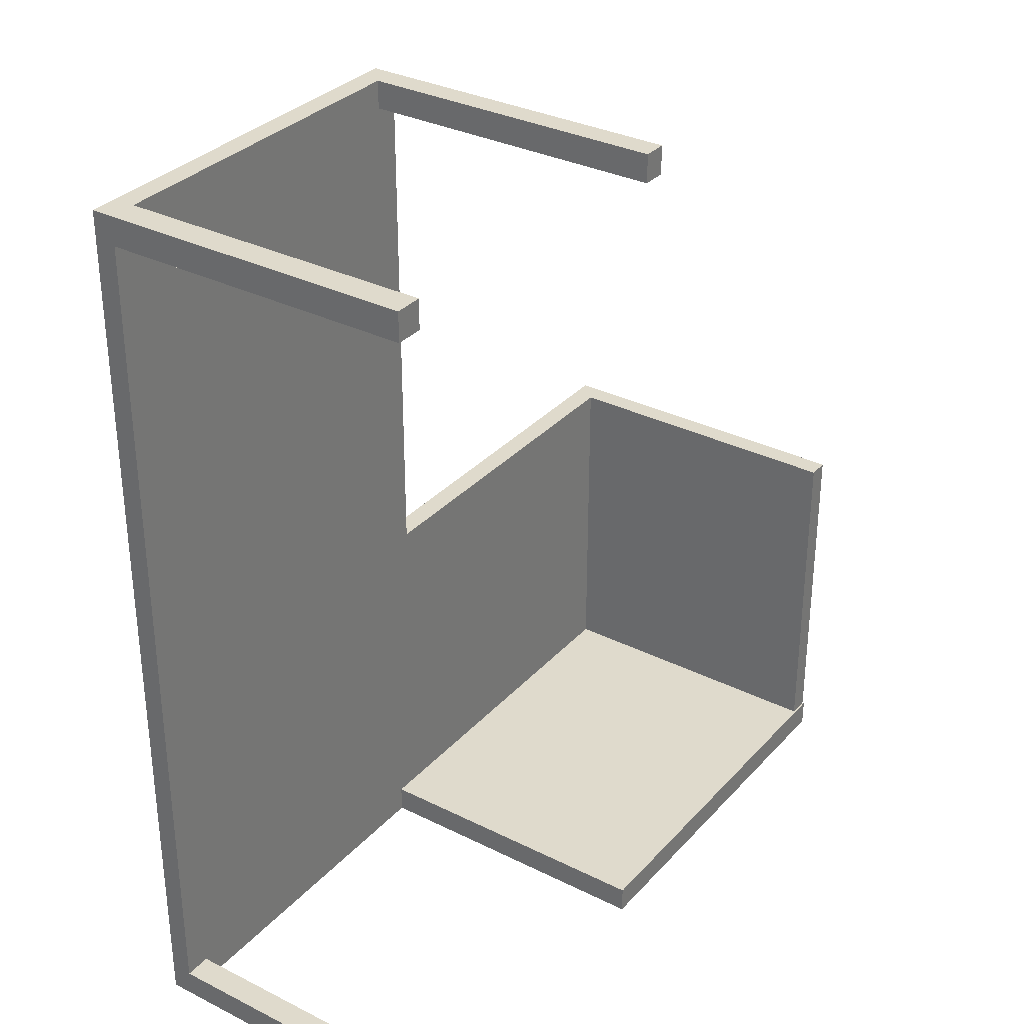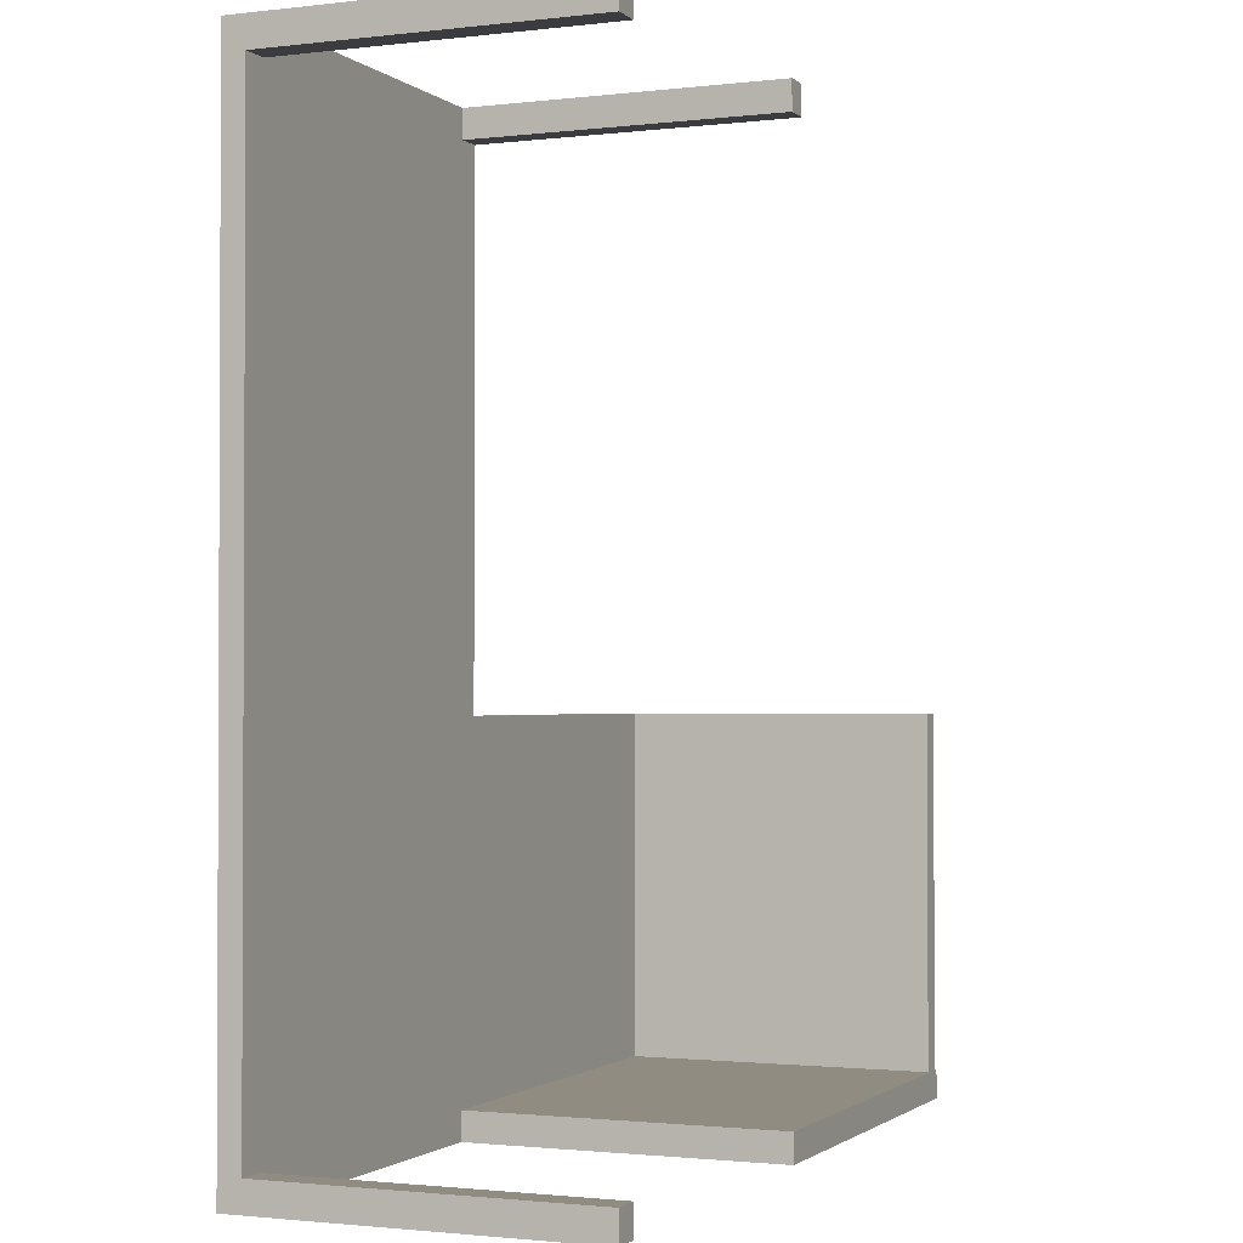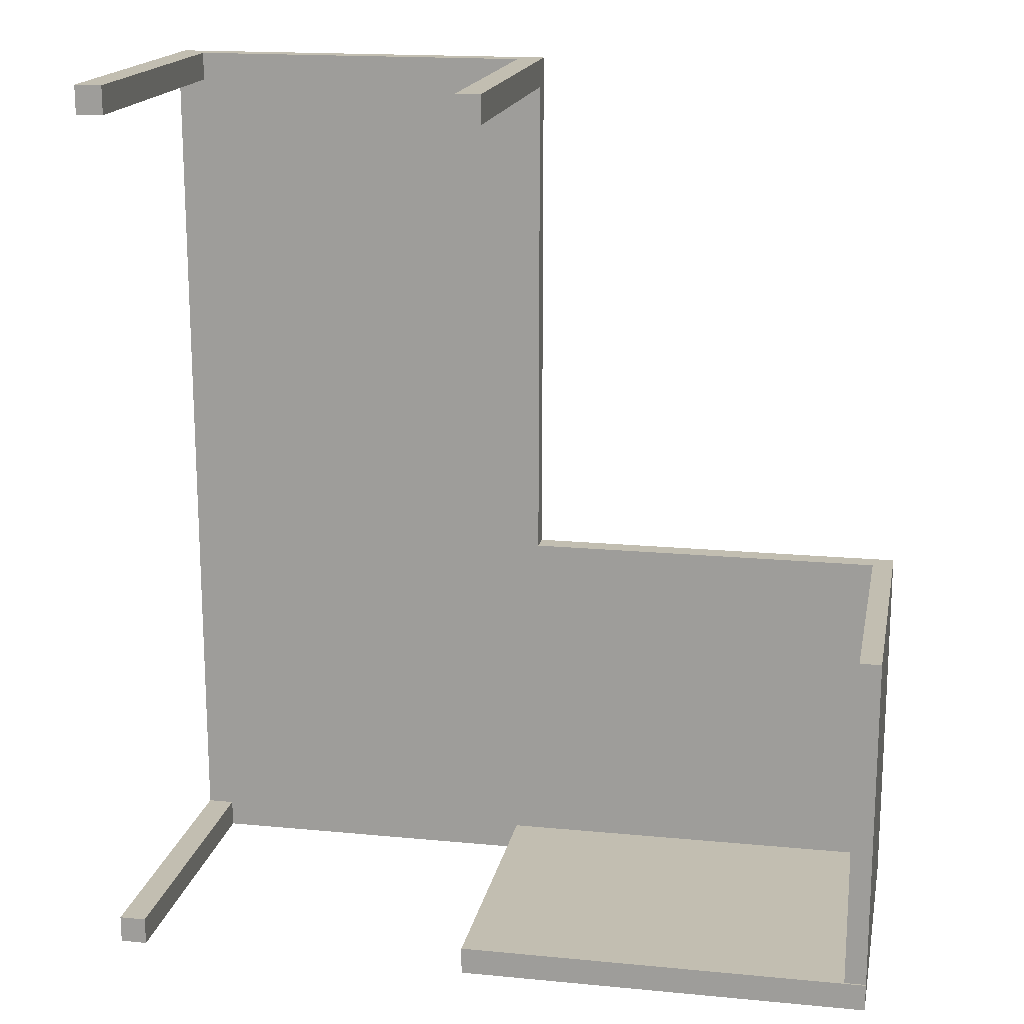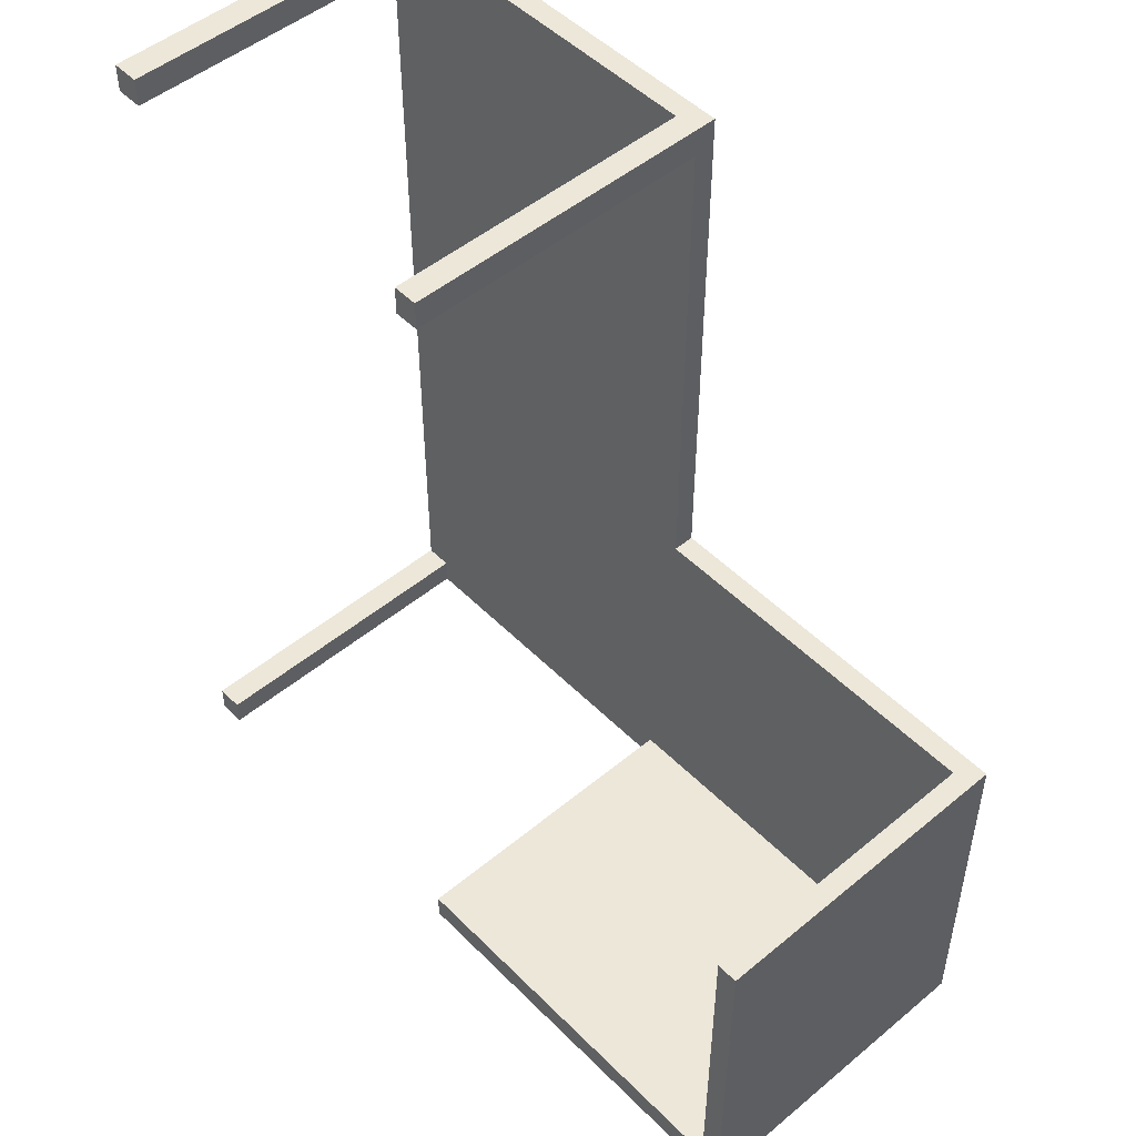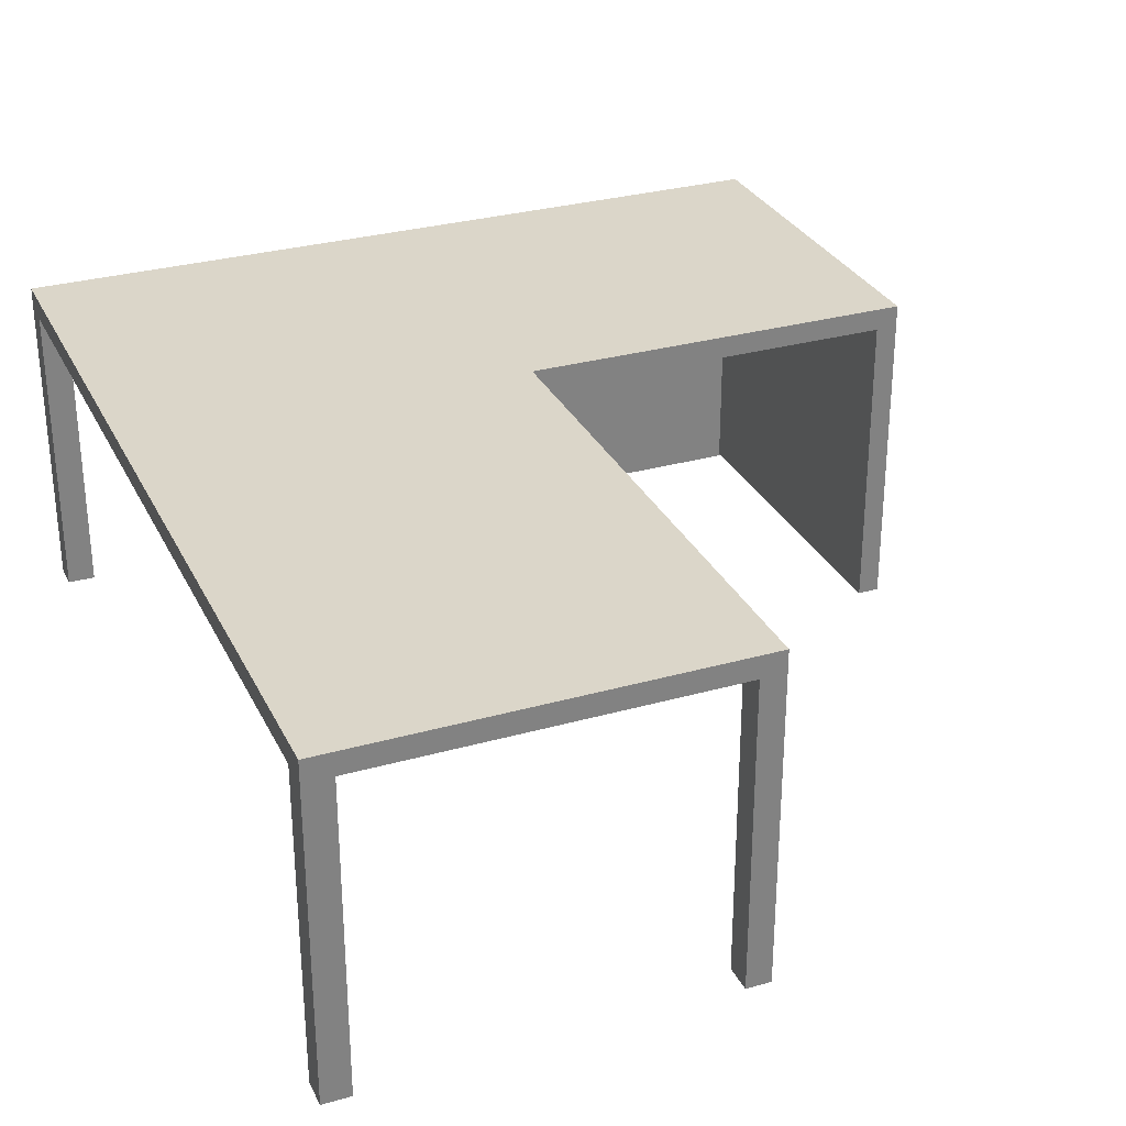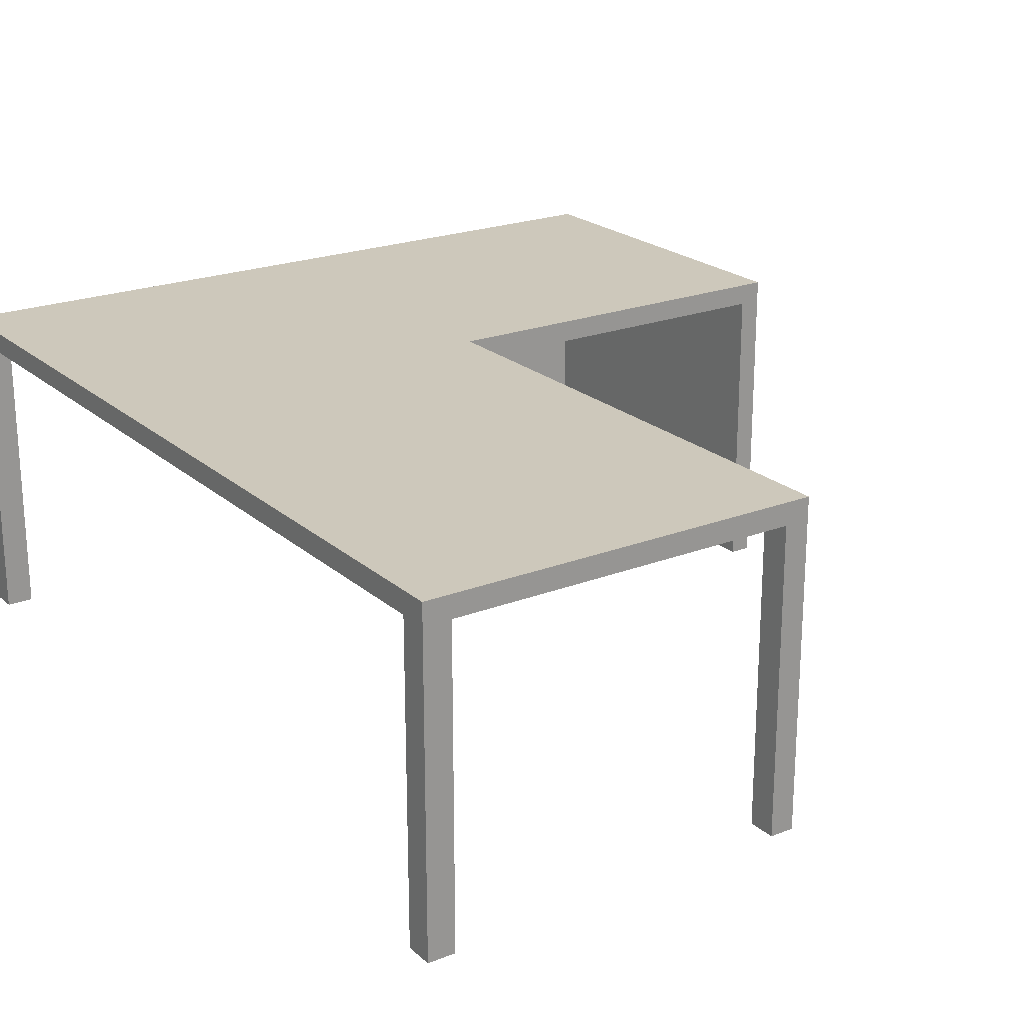
<metadata>
{"format":"obj","ext":"obj","renderer":"f3d","projection":"perspective","resolution":1024,"background":"white","views":[{"elev":32.5,"azim":-55.2,"up":"+Z"},{"elev":-1.5,"azim":-67.1,"up":"+Z"},{"elev":17.1,"azim":10.9,"up":"+Z"},{"elev":49.8,"azim":47.6,"up":"+Z"},{"elev":30.0,"azim":-22.4,"up":"+Y"},{"elev":21.9,"azim":-34.3,"up":"+Y"}]}
</metadata>
<code>
o Desk.001_Cube.008
v -0.3603 0.5574 0.8243
v -0.3603 0.5968 0.8243
v -0.3603 0.5574 -0.8243
v -0.3603 0.5968 -0.8243
v 0.3603 0.5574 0.8243
v 0.3603 0.5968 0.8243
v 0.3603 0.5574 -0.8243
v 0.3603 0.5968 -0.8243
v -0.3603 0.5574 0.7727
v -0.3603 0.5968 0.7727
v 0.3603 0.5574 0.7727
v 0.3603 0.5968 0.7727
v -0.3603 0.5968 -0.7738
v 0.3603 0.5574 -0.7738
v -0.3603 0.5574 -0.7738
v 0.3603 0.5968 -0.7738
v 0.3159 0.5574 -0.8243
v 0.3159 0.5968 -0.8243
v 0.3159 0.5574 0.8243
v 0.3159 0.5968 0.8243
v 0.3159 0.5968 0.7727
v 0.3159 0.5574 0.7727
v 0.3159 0.5574 -0.7738
v 0.3159 0.5968 -0.7738
v -0.3108 0.5574 -0.8243
v -0.3108 0.5968 0.8243
v -0.3108 0.5574 0.7727
v -0.3108 0.5574 -0.7738
v -0.3108 0.5968 -0.8243
v -0.3108 0.5574 0.8243
v -0.3108 0.5968 0.7727
v -0.3108 0.5968 -0.7738
v -0.3603 -0.000734 0.7727
v -0.3603 -0.000734 0.8243
v -0.3108 -0.000734 -0.8243
v -0.3603 -0.000734 -0.8243
v 0.3603 -0.000734 -0.7738
v 0.3603 -0.000734 -0.8243
v 0.3159 -0.000734 0.8243
v 0.3603 -0.000734 0.8243
v 0.3603 -0.000734 0.7727
v -0.3108 -0.000734 0.7727
v -0.3603 -0.000734 -0.7738
v -0.3108 -0.000734 -0.7738
v 0.3159 -0.000734 -0.8243
v 0.3159 -0.000734 0.7727
v 0.3159 -0.000734 -0.7738
v -0.3108 -0.000734 0.8243
v -0.3603 0.5574 -0.1494
v 0.3603 0.5968 -0.1494
v -0.3603 0.5968 -0.1494
v 0.3603 0.5574 -0.1494
v 0.3159 0.5574 -0.1494
v 0.3159 0.5968 -0.1494
v -0.3108 0.5574 -0.1494
v -0.3108 0.5968 -0.1494
v 1.072 0.5968 -0.8243
v 1.072 0.5574 -0.8243
v 1.072 0.5574 -0.7738
v 1.072 0.5574 -0.1494
v 1.072 0.5968 -0.7738
v 1.072 -0.000734 -0.7738
v 1.072 -0.000734 -0.8243
v 1.072 0.5968 -0.1494
v 1.032 -0.000734 -0.8243
v 1.032 0.5574 -0.8243
v 1.032 -0.000734 -0.7738
v 1.032 0.5968 -0.1494
v 1.032 0.5968 -0.7738
v 1.032 0.5968 -0.8243
v 1.032 0.5574 -0.7738
v 1.032 0.5574 -0.1494
v 1.072 0.002647 -0.1494
v 1.072 0.002647 -0.7738
v 1.032 0.002647 -0.7738
v 1.032 0.002647 -0.1494
f 15 13 4 3
f 17 18 8 7
f 11 12 6 5
f 30 26 2 1
f 25 28 44 35
f 31 10 2 26
f 56 51 10 31
f 53 52 11 22
f 52 50 12 11
f 1 2 10 9
f 69 68 64 61
f 28 15 43 44
f 29 4 13 32
f 49 51 13 15
f 8 18 24 16
f 25 17 23 28
f 55 53 22 27
f 50 54 21 12
f 12 21 20 6
f 27 22 19 30
f 5 6 20 19
f 25 29 18 17
f 3 4 29 25
f 5 19 39 40
f 49 55 27 9
f 9 27 42 33
f 18 29 32 24
f 54 56 31 21
f 21 31 26 20
f 19 20 26 30
f 46 41 40 39
f 45 38 37 47
f 33 42 48 34
f 36 35 44 43
f 22 11 41 46
f 19 22 46 39
f 3 25 35 36
f 14 23 47 37
f 30 1 34 48
f 17 7 38 45
f 11 5 40 41
f 67 65 63 62
f 15 3 36 43
f 1 9 33 34
f 23 17 45 47
f 27 30 48 42
f 24 32 56 54
f 15 28 55 49
f 16 24 54 50
f 28 23 53 55
f 9 10 51 49
f 65 66 58 63
f 23 14 52 53
f 32 13 51 56
f 58 57 61 59
f 58 59 62 63
f 59 61 64 60
f 70 69 61 57
f 71 67 62 59
f 72 71 75 76
f 68 72 60 64
f 66 70 57 58
f 7 8 70 66
f 50 52 72 68
f 52 14 71 72
f 14 37 67 71
f 8 16 69 70
f 38 7 66 65
f 37 38 65 67
f 16 50 68 69
f 76 75 74 73
f 59 60 73 74
f 71 59 74 75
f 60 72 76 73

</code>
